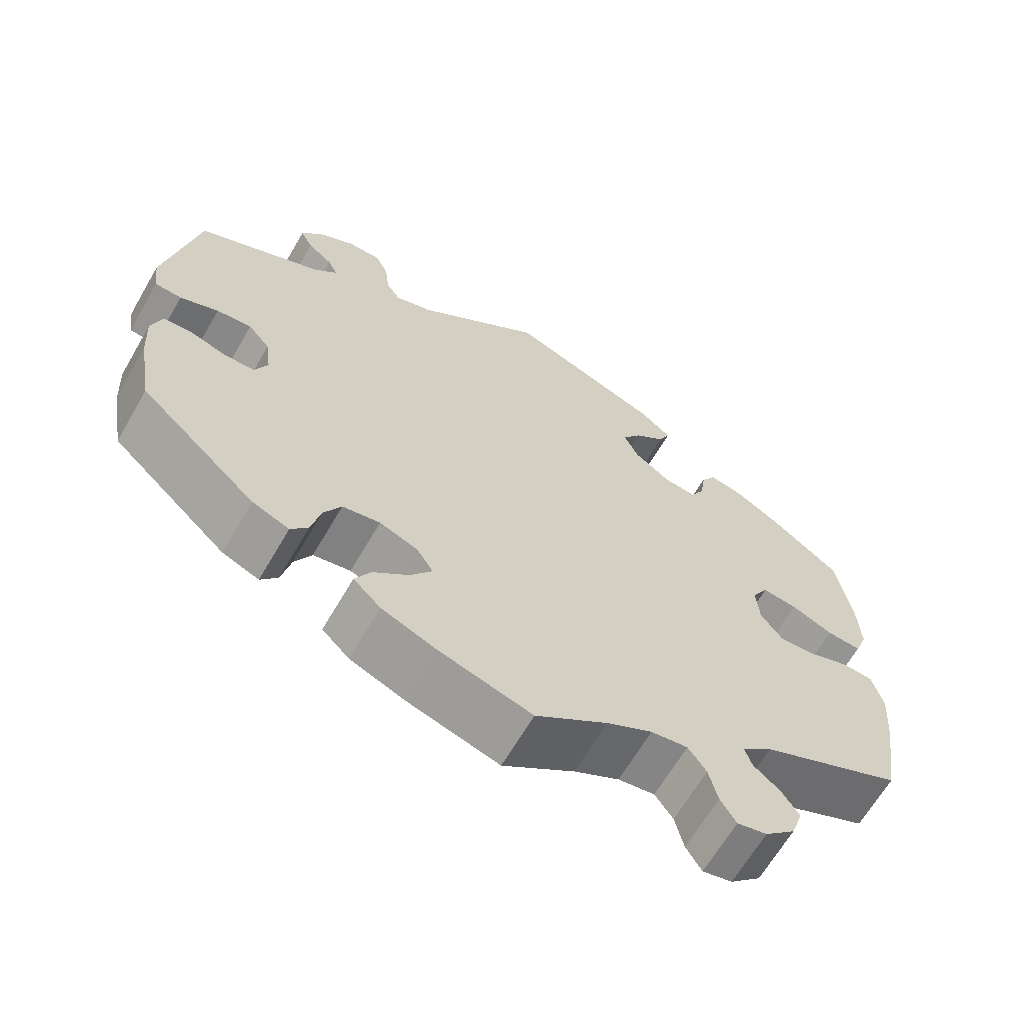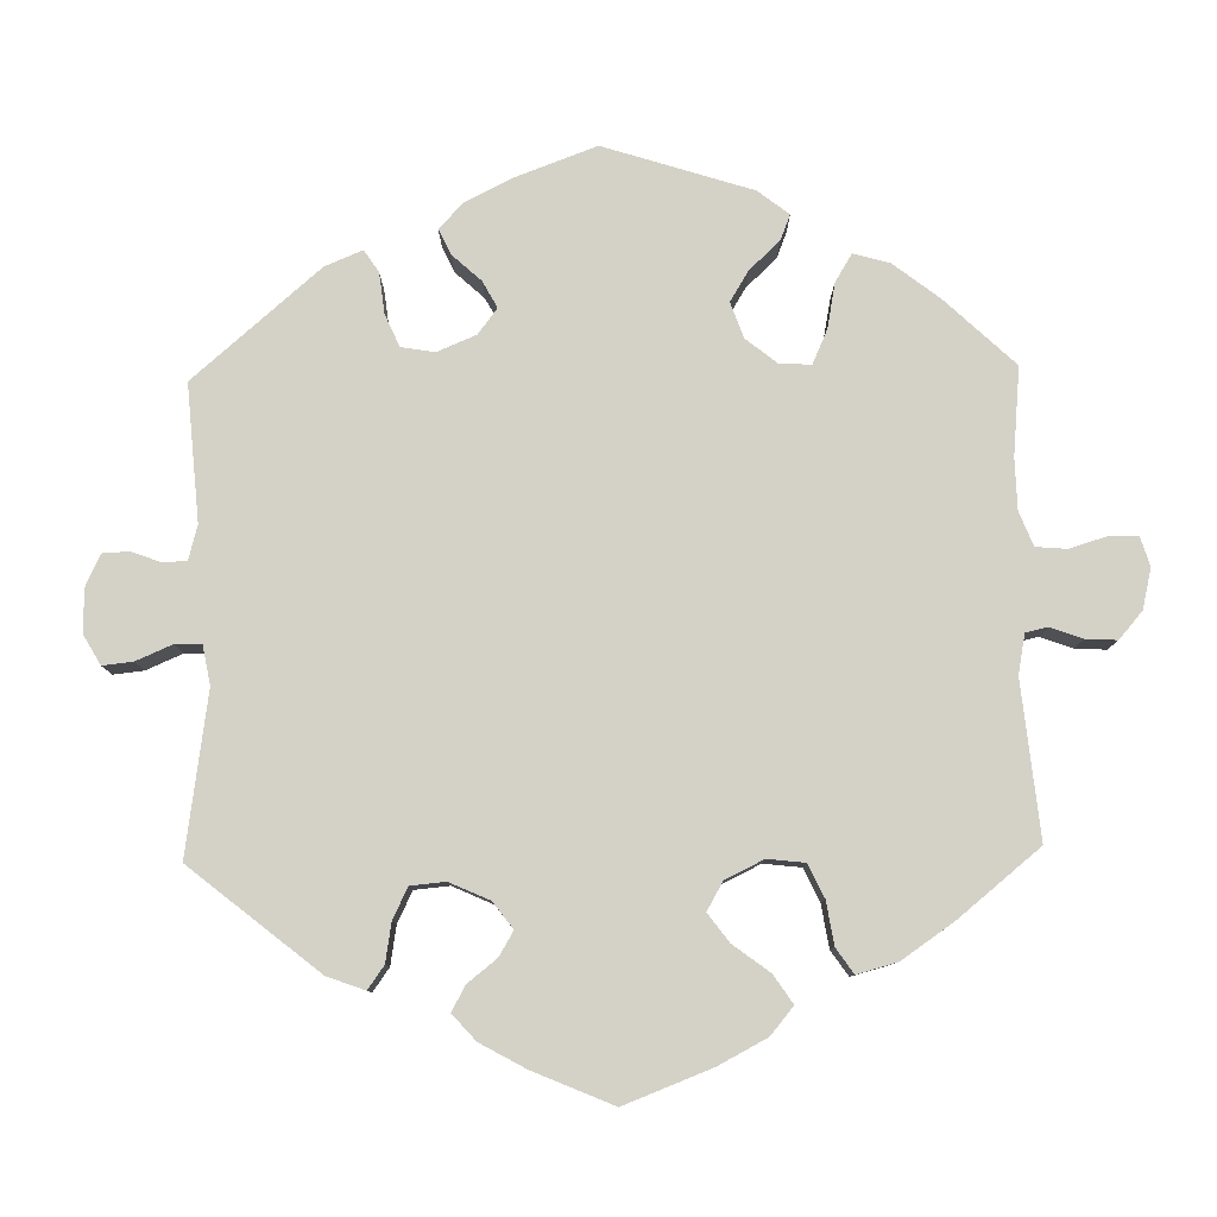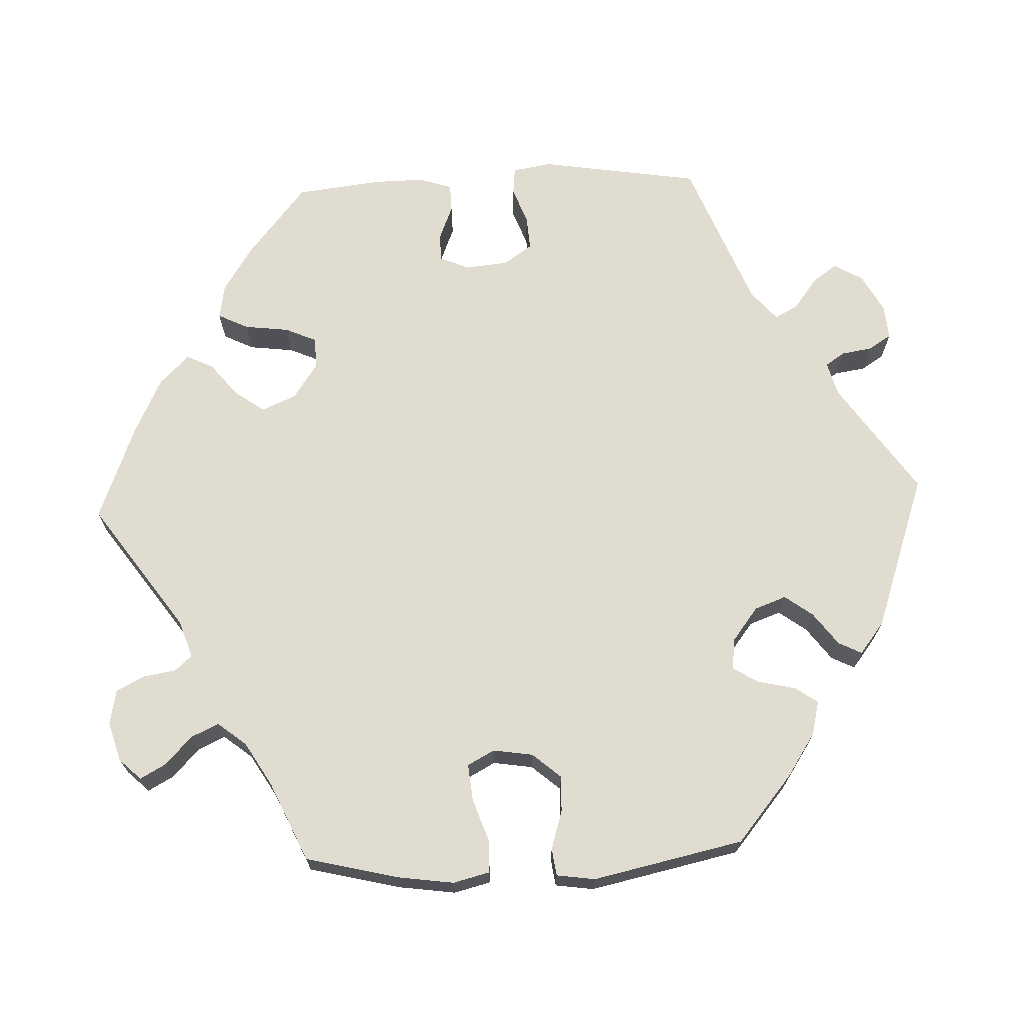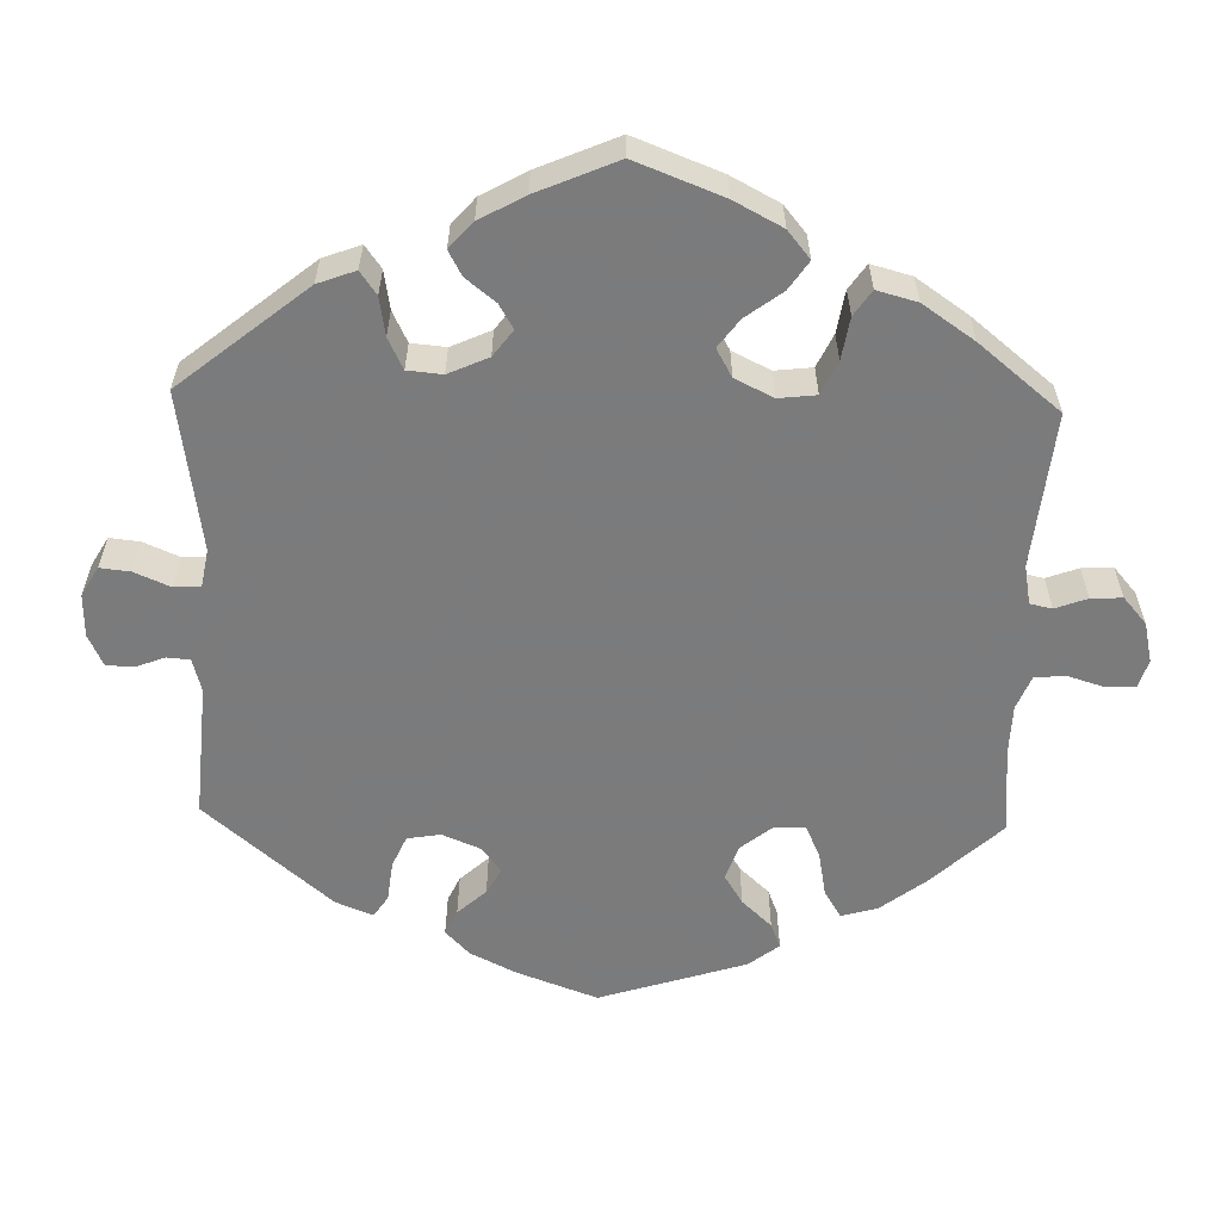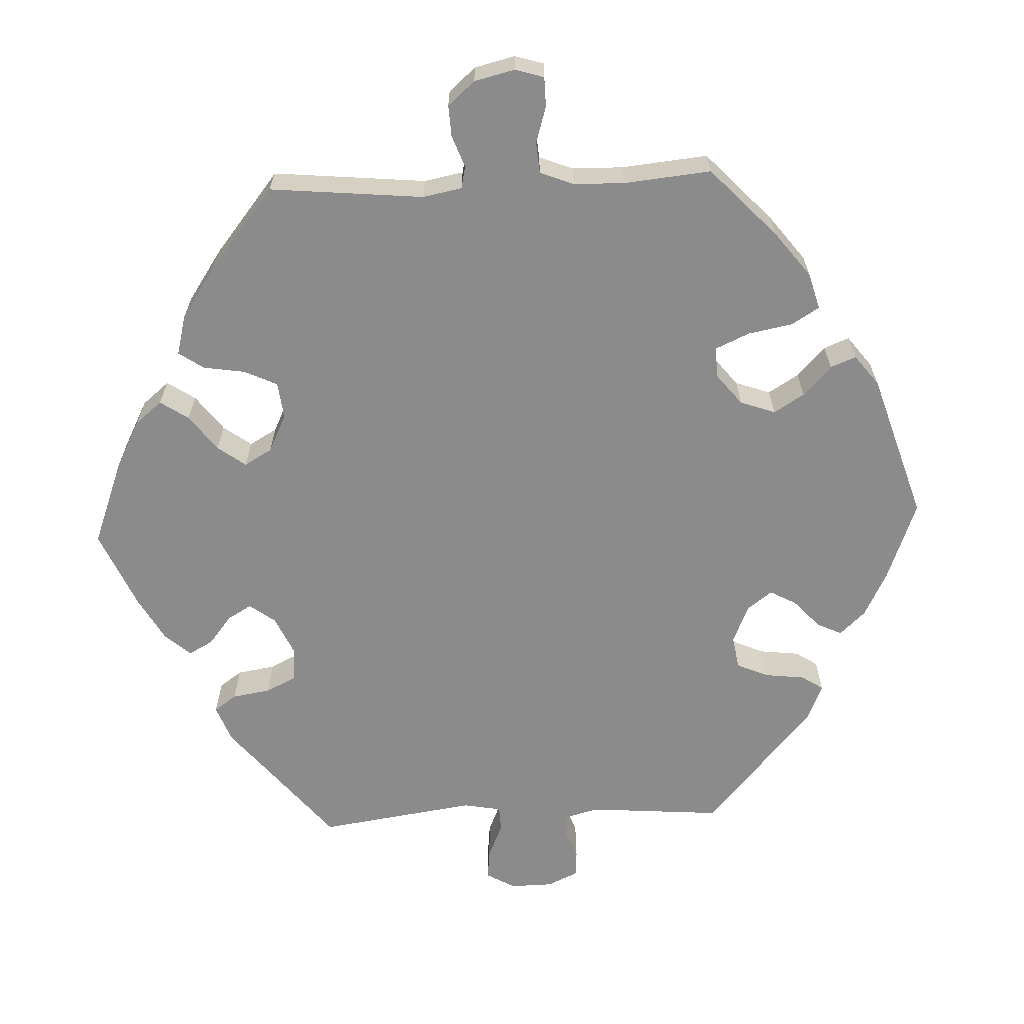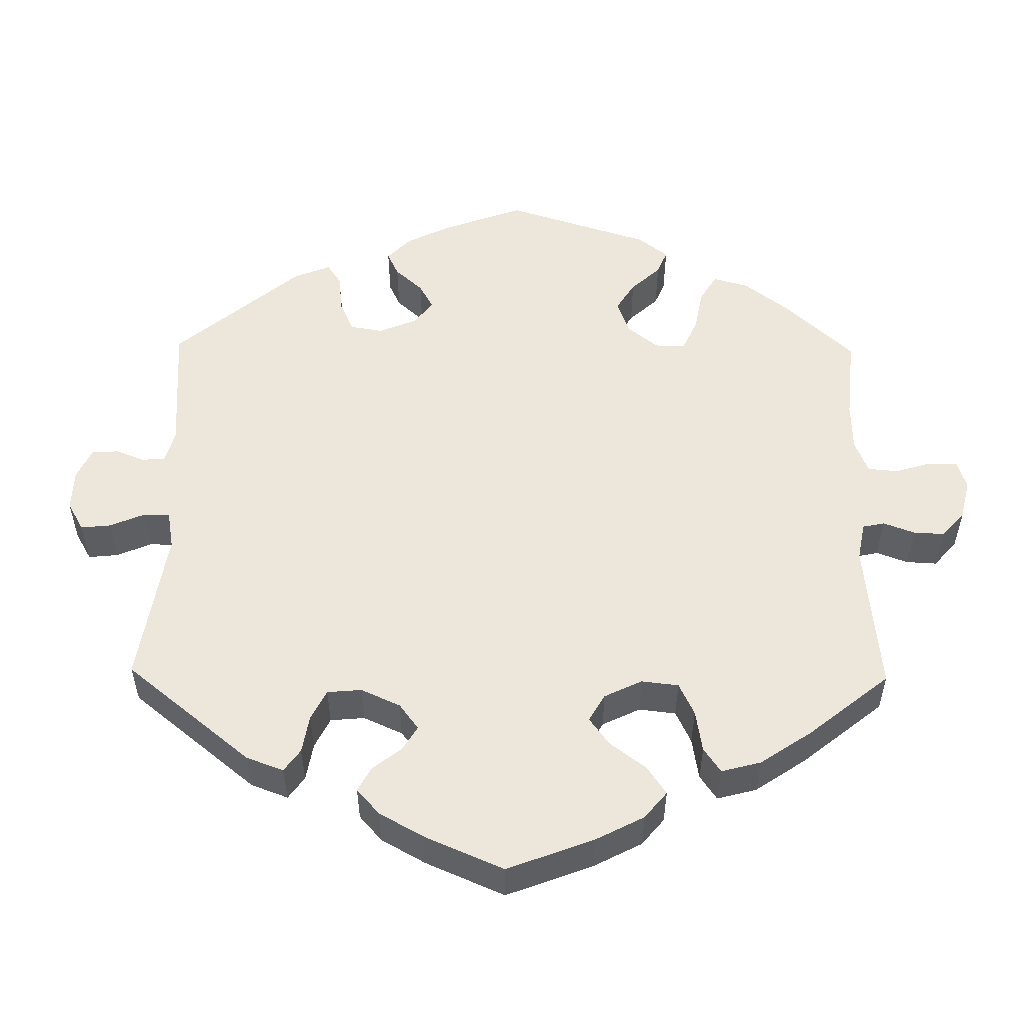
<metadata>
{"format":"obj","ext":"obj","renderer":"f3d","projection":"perspective","resolution":1024,"background":"white","views":[{"elev":-65.5,"azim":-30.2,"up":"+Z"},{"elev":79.8,"azim":58.8,"up":"+Y"},{"elev":69.4,"azim":-152.3,"up":"+Y"},{"elev":-58.4,"azim":58.3,"up":"+Y"},{"elev":-64.0,"azim":152.4,"up":"+Y"},{"elev":52.7,"azim":60.8,"up":"+Y"}]}
</metadata>
<code>
v 0.519 0.07 0.17
v 0.522 0.07 0.099
v 0.506 0.07 0.056
v 0.462 0.07 0.059
v 0.408 0.07 0.082
v 0.363 0.07 0.087
v 0.342 0.07 0.051
v 0.346 0.07 -0.004
v 0.375 0.07 -0.043
v 0.422 0.07 -0.039
v 0.474 0.07 -0.019
v 0.513 0.07 -0.022
v 0.527 0.07 -0.074
v 0.521 0.07 -0.155
v 0.5 0.07 -0.289
v 0.317 0.07 -0.373
v 0.278 0.07 -0.407
v 0.287 0.07 -0.435
v 0.321 0.07 -0.463
v 0.343 0.07 -0.497
v 0.328 0.07 -0.541
v 0.289 0.07 -0.578
v 0.251 0.07 -0.587
v 0.231 0.07 -0.554
v 0.22 0.07 -0.506
v 0.197 0.07 -0.473
v 0.15 0.07 -0.48
v 0.092 0.07 -0.512
v 0 0.07 -0.578
v -0.119 0.07 -0.543
v -0.188 0.07 -0.515
v -0.223 0.07 -0.481
v -0.203 0.07 -0.444
v -0.158 0.07 -0.405
v -0.13 0.07 -0.366
v -0.151 0.07 -0.332
v -0.2 0.07 -0.313
v -0.248 0.07 -0.322
v -0.27 0.07 -0.363
v -0.282 0.07 -0.415
v -0.304 0.07 -0.443
v -0.351 0.07 -0.424
v -0.5 0.07 -0.289
v -0.519 0.07 -0.178
v -0.523 0.07 -0.111
v -0.51 0.07 -0.067
v -0.474 0.07 -0.064
v -0.426 0.07 -0.079
v -0.387 0.07 -0.078
v -0.371 0.07 -0.04
v -0.378 0.07 0.014
v -0.406 0.07 0.048
v -0.451 0.07 0.043
v -0.5 0.07 0.022
v -0.534 0.07 0.024
v -0.541 0.07 0.076
v -0.501 0.07 0.288
v -0.342 0.07 0.364
v -0.31 0.07 0.396
v -0.323 0.07 0.423
v -0.355 0.07 0.449
v -0.371 0.07 0.48
v -0.345 0.07 0.517
v -0.297 0.07 0.546
v -0.253 0.07 0.546
v -0.237 0.07 0.51
v -0.231 0.07 0.46
v -0.213 0.07 0.431
v -0.165 0.07 0.448
v -0.001 0.07 0.578
v 0.197 0.07 0.502
v 0.237 0.07 0.469
v 0.222 0.07 0.436
v 0.183 0.07 0.404
v 0.158 0.07 0.367
v 0.177 0.07 0.326
v 0.223 0.07 0.293
v 0.265 0.07 0.288
v 0.283 0.07 0.32
v 0.29 0.07 0.368
v 0.309 0.07 0.399
v 0.353 0.07 0.39
v 0.41 0.07 0.356
v 0.5 0.07 0.289
v 0.519 0 0.17
v 0.522 0 0.099
v 0.506 0 0.056
v 0.462 0 0.059
v 0.408 0 0.082
v 0.363 0 0.087
v 0.342 0 0.051
v 0.346 0 -0.004
v 0.375 0 -0.043
v 0.422 0 -0.039
v 0.474 0 -0.019
v 0.513 0 -0.022
v 0.527 0 -0.074
v 0.521 0 -0.155
v 0.5 0 -0.289
v 0.317 0 -0.373
v 0.278 0 -0.407
v 0.287 0 -0.435
v 0.321 0 -0.463
v 0.343 0 -0.497
v 0.328 0 -0.541
v 0.289 0 -0.578
v 0.251 0 -0.587
v 0.231 0 -0.554
v 0.22 0 -0.506
v 0.197 0 -0.473
v 0.15 0 -0.48
v 0.092 0 -0.512
v 0 0 -0.578
v -0.119 0 -0.543
v -0.188 0 -0.515
v -0.223 0 -0.481
v -0.203 0 -0.444
v -0.158 0 -0.405
v -0.13 0 -0.366
v -0.151 0 -0.332
v -0.2 0 -0.313
v -0.248 0 -0.322
v -0.27 0 -0.363
v -0.282 0 -0.415
v -0.304 0 -0.443
v -0.351 0 -0.424
v -0.5 0 -0.289
v -0.519 0 -0.178
v -0.523 0 -0.111
v -0.51 0 -0.067
v -0.474 0 -0.064
v -0.426 0 -0.079
v -0.387 0 -0.078
v -0.371 0 -0.04
v -0.378 0 0.014
v -0.406 0 0.048
v -0.451 0 0.043
v -0.5 0 0.022
v -0.534 0 0.024
v -0.541 0 0.076
v -0.501 0 0.288
v -0.342 0 0.364
v -0.31 0 0.396
v -0.323 0 0.423
v -0.355 0 0.449
v -0.371 0 0.48
v -0.345 0 0.517
v -0.297 0 0.546
v -0.253 0 0.546
v -0.237 0 0.51
v -0.231 0 0.46
v -0.213 0 0.431
v -0.165 0 0.448
v -0.001 0 0.578
v 0.197 0 0.502
v 0.237 0 0.469
v 0.222 0 0.436
v 0.183 0 0.404
v 0.158 0 0.367
v 0.177 0 0.326
v 0.223 0 0.293
v 0.265 0 0.288
v 0.283 0 0.32
v 0.29 0 0.368
v 0.309 0 0.399
v 0.353 0 0.39
v 0.41 0 0.356
v 0.5 0 0.289
f 79 80 81 82
f 78 79 82 83
f 71 72 73 74
f 69 70 71 74
f 68 69 74 75
f 64 65 66 67
f 64 67 68
f 63 64 68
f 60 61 62 63
f 59 60 63 68
f 58 59 68 75
f 53 54 55 56
f 52 53 56 57
f 51 52 57 58
f 45 46 47 48
f 45 48 49
f 44 45 49
f 43 44 49
f 42 43 49
f 39 40 41 42
f 38 39 42 49
f 37 38 49 50
f 31 32 33 34
f 31 34 35
f 28 29 30 31
f 27 28 31 35
f 26 27 35 36
f 22 23 24 25
f 22 25 26
f 21 22 26
f 18 19 20 21
f 18 21 26
f 17 18 26 36
f 13 14 15 16
f 10 11 12 13
f 9 10 13 16
f 8 9 16 17
f 2 3 4 5
f 2 5 6
f 1 2 6
f 78 83 84 1
f 51 58 75 76
f 51 76 77
f 7 8 17 36
f 6 7 36 37
f 77 78 1 6
f 50 51 77
f 6 37 50 77
f 166 165 164 163
f 167 166 163 162
f 158 157 156 155
f 158 155 154 153
f 159 158 153 152
f 151 150 149 148
f 152 151 148
f 152 148 147
f 147 146 145 144
f 152 147 144 143
f 159 152 143 142
f 140 139 138 137
f 141 140 137 136
f 142 141 136 135
f 132 131 130 129
f 133 132 129
f 133 129 128
f 133 128 127
f 133 127 126
f 126 125 124 123
f 133 126 123 122
f 134 133 122 121
f 118 117 116 115
f 119 118 115
f 115 114 113 112
f 119 115 112 111
f 120 119 111 110
f 109 108 107 106
f 110 109 106
f 110 106 105
f 105 104 103 102
f 110 105 102
f 120 110 102 101
f 100 99 98 97
f 97 96 95 94
f 100 97 94 93
f 101 100 93 92
f 89 88 87 86
f 90 89 86
f 90 86 85
f 85 168 167 162
f 160 159 142 135
f 161 160 135
f 120 101 92 91
f 121 120 91 90
f 90 85 162 161
f 161 135 134
f 161 134 121 90
f 1 85 86 2
f 2 86 87 3
f 3 87 88 4
f 4 88 89 5
f 5 89 90 6
f 6 90 91 7
f 7 91 92 8
f 8 92 93 9
f 9 93 94 10
f 10 94 95 11
f 11 95 96 12
f 12 96 97 13
f 13 97 98 14
f 14 98 99 15
f 15 99 100 16
f 16 100 101 17
f 17 101 102 18
f 18 102 103 19
f 19 103 104 20
f 20 104 105 21
f 21 105 106 22
f 22 106 107 23
f 23 107 108 24
f 24 108 109 25
f 25 109 110 26
f 26 110 111 27
f 27 111 112 28
f 28 112 113 29
f 29 113 114 30
f 30 114 115 31
f 31 115 116 32
f 32 116 117 33
f 33 117 118 34
f 34 118 119 35
f 35 119 120 36
f 36 120 121 37
f 37 121 122 38
f 38 122 123 39
f 39 123 124 40
f 40 124 125 41
f 41 125 126 42
f 42 126 127 43
f 43 127 128 44
f 44 128 129 45
f 45 129 130 46
f 46 130 131 47
f 47 131 132 48
f 48 132 133 49
f 49 133 134 50
f 50 134 135 51
f 51 135 136 52
f 52 136 137 53
f 53 137 138 54
f 54 138 139 55
f 55 139 140 56
f 56 140 141 57
f 57 141 142 58
f 58 142 143 59
f 59 143 144 60
f 60 144 145 61
f 61 145 146 62
f 62 146 147 63
f 63 147 148 64
f 64 148 149 65
f 65 149 150 66
f 66 150 151 67
f 67 151 152 68
f 68 152 153 69
f 69 153 154 70
f 70 154 155 71
f 71 155 156 72
f 72 156 157 73
f 73 157 158 74
f 74 158 159 75
f 75 159 160 76
f 76 160 161 77
f 77 161 162 78
f 78 162 163 79
f 79 163 164 80
f 80 164 165 81
f 81 165 166 82
f 82 166 167 83
f 83 167 168 84
f 84 168 85 1

</code>
